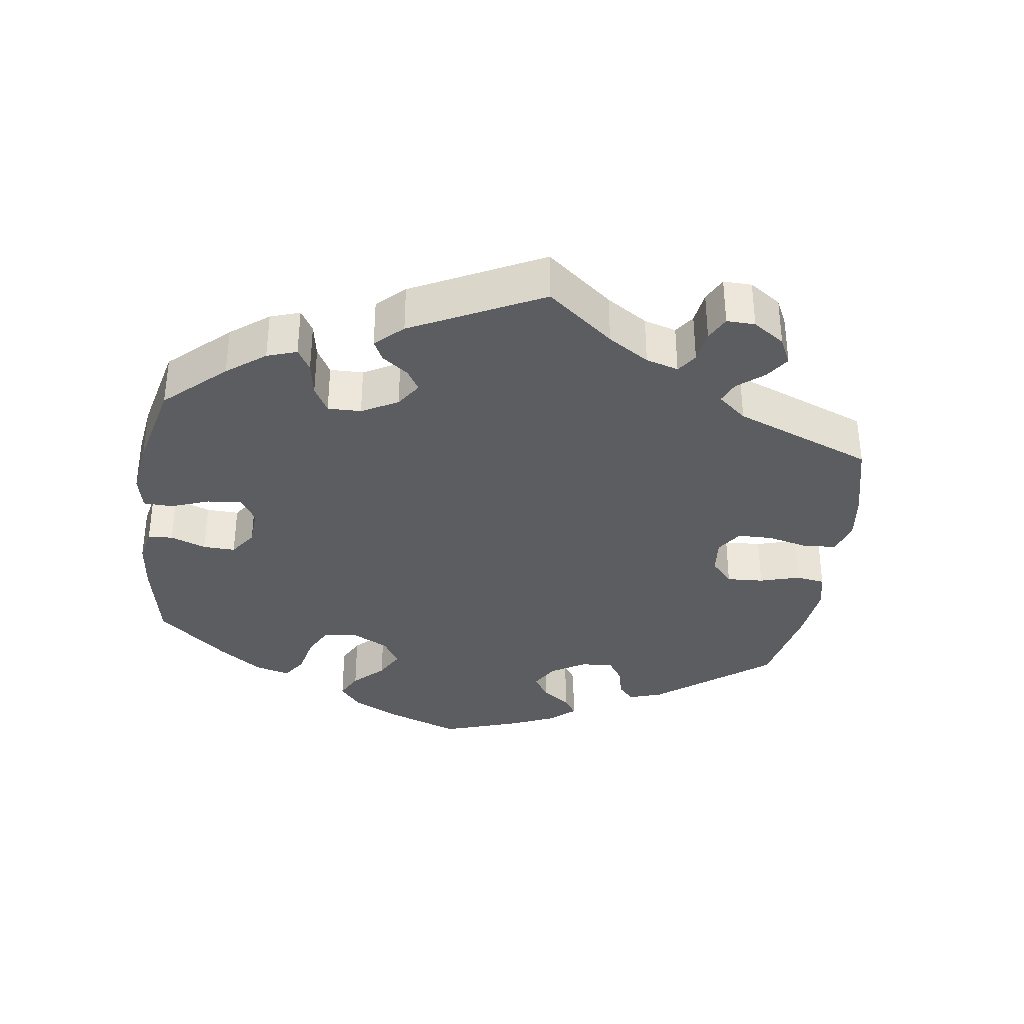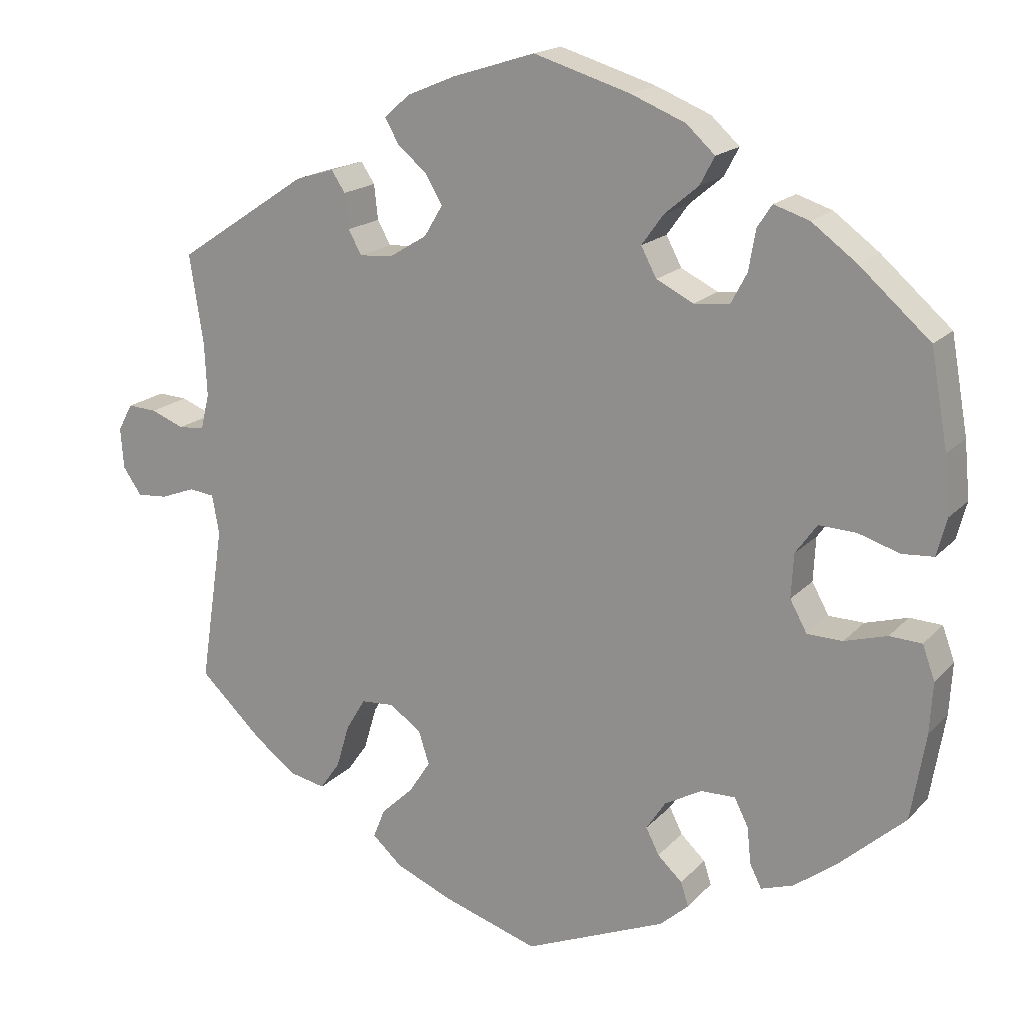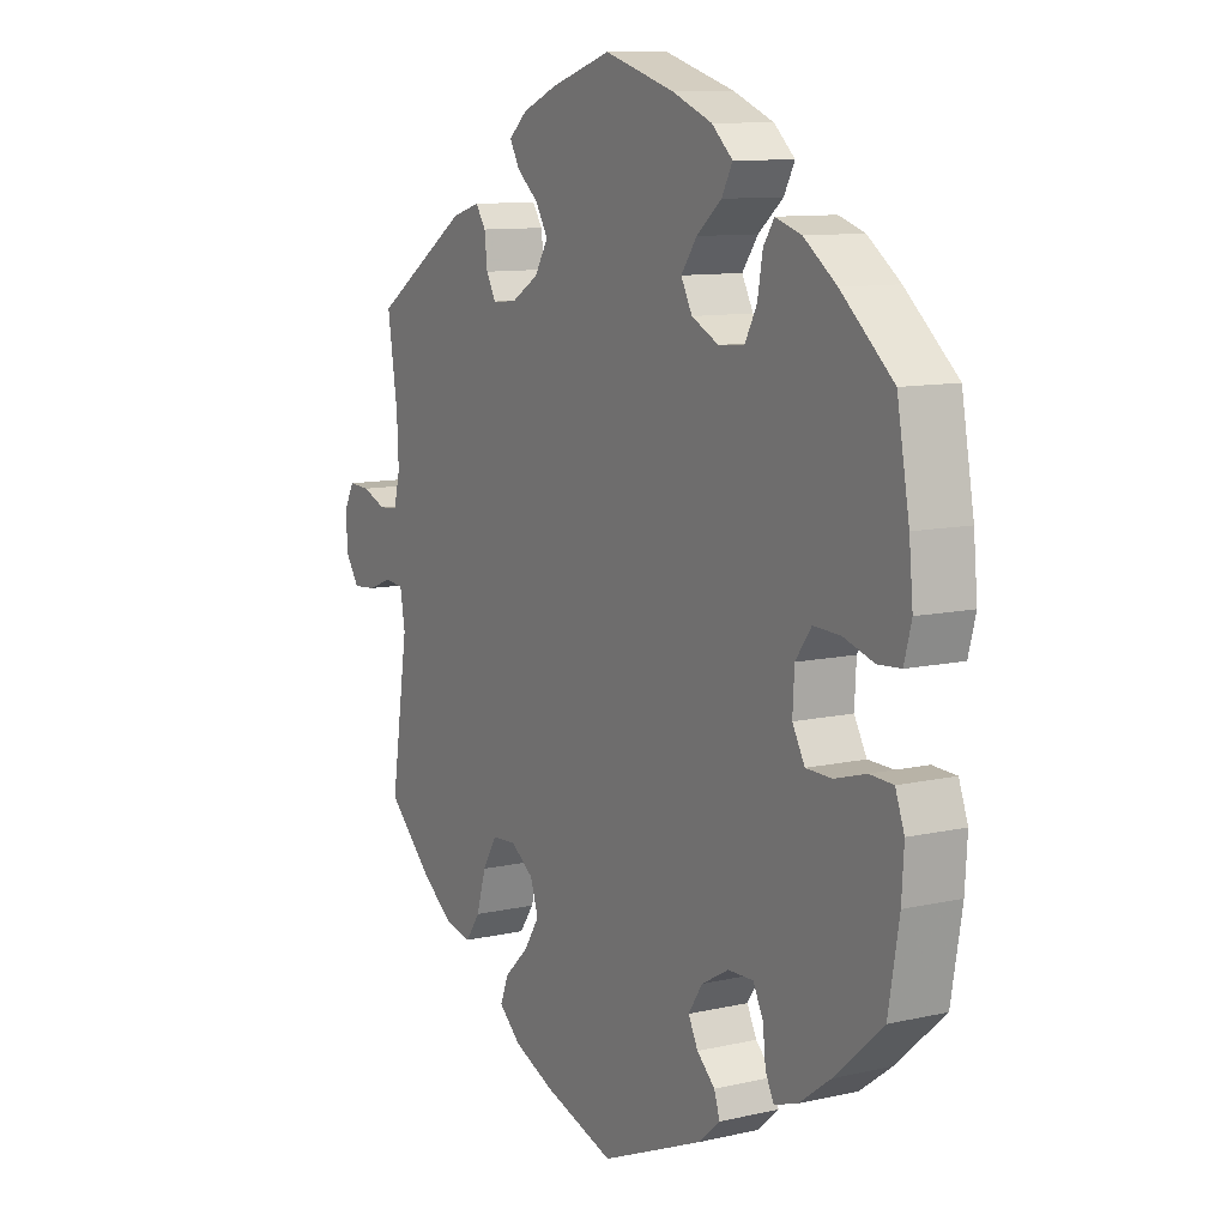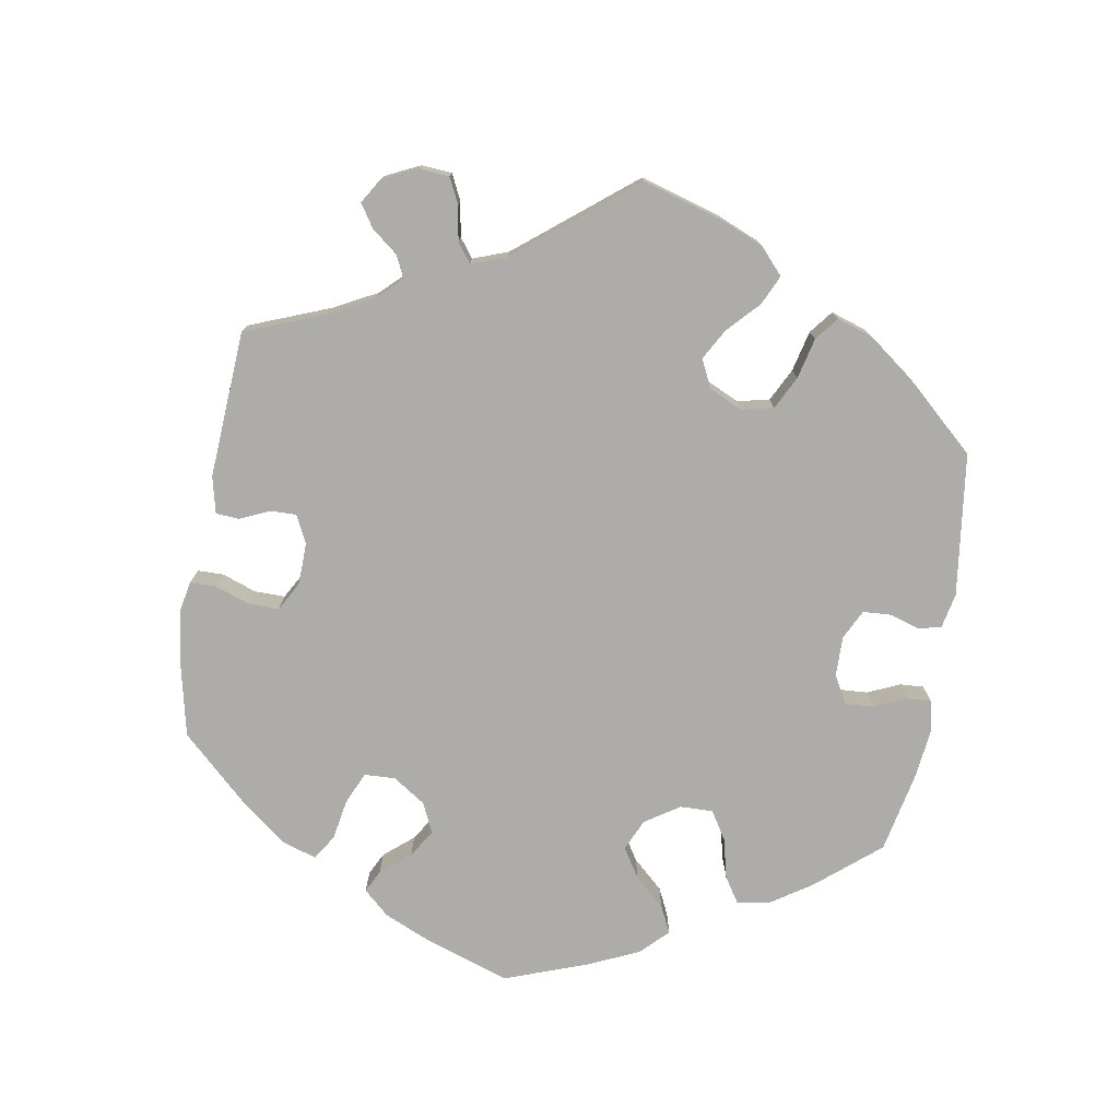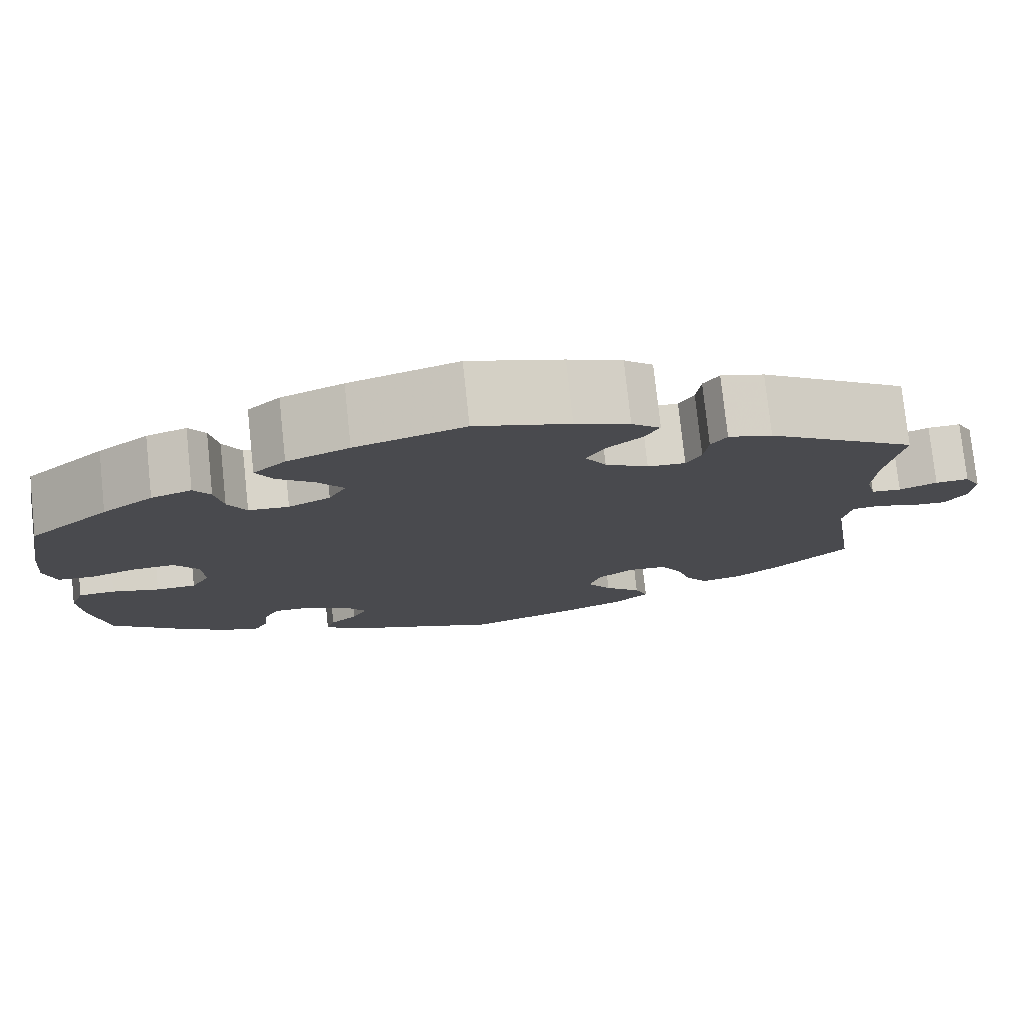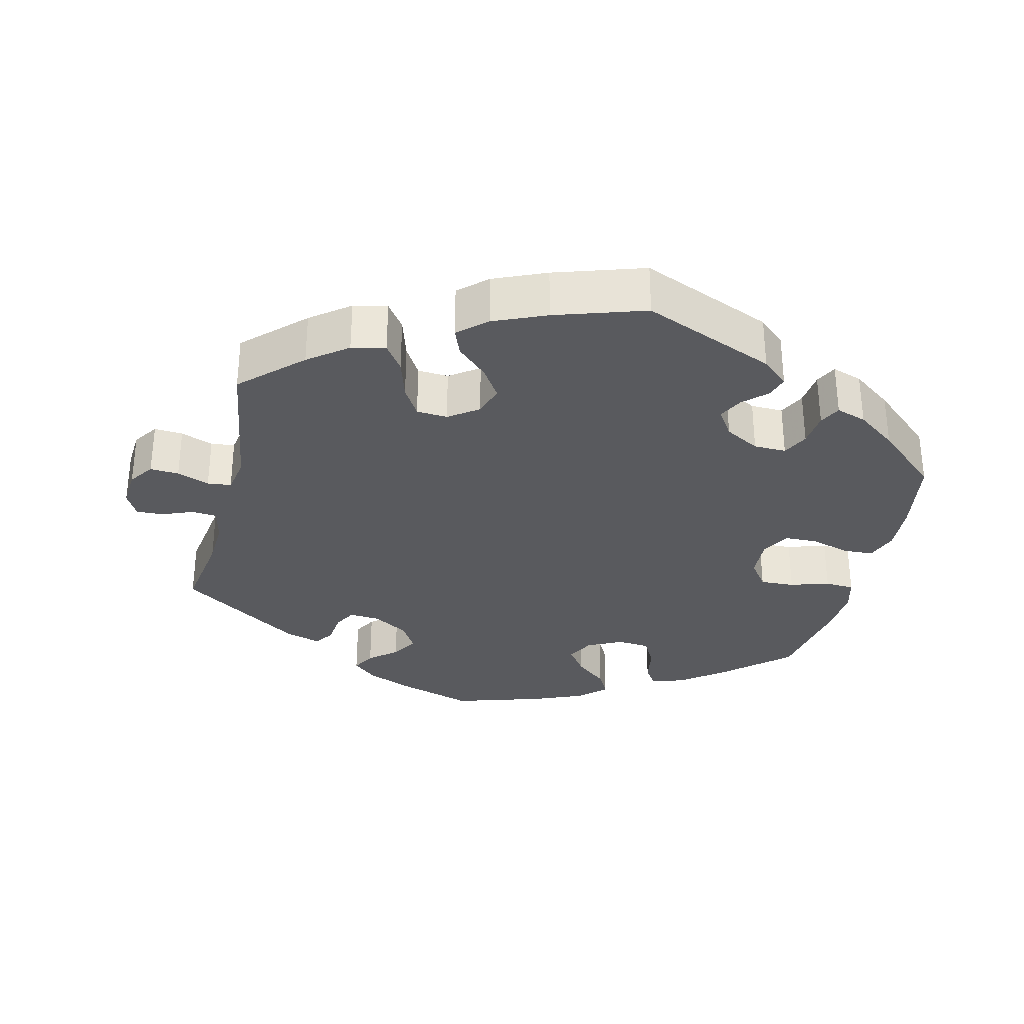
<metadata>
{"format":"obj","ext":"obj","renderer":"f3d","projection":"perspective","resolution":1024,"background":"white","views":[{"elev":-35.4,"azim":52.1,"up":"+Y"},{"elev":17.7,"azim":-151.8,"up":"+Z"},{"elev":10.2,"azim":-120.3,"up":"+Z"},{"elev":-76.6,"azim":110.4,"up":"+Y"},{"elev":77.3,"azim":-6.1,"up":"+Z"},{"elev":-31.8,"azim":166.6,"up":"+Y"}]}
</metadata>
<code>
v -0.52 0.07 -0.177
v -0.524 0.07 -0.11
v -0.508 0.07 -0.066
v -0.466 0.07 -0.064
v -0.411 0.07 -0.08
v -0.365 0.07 -0.079
v -0.343 0.07 -0.039
v -0.346 0.07 0.018
v -0.374 0.07 0.057
v -0.422 0.07 0.055
v -0.476 0.07 0.038
v -0.517 0.07 0.041
v -0.53 0.07 0.09
v -0.523 0.07 0.164
v -0.501 0.07 0.288
v -0.409 0.07 0.369
v -0.351 0.07 0.412
v -0.305 0.07 0.427
v -0.286 0.07 0.398
v -0.277 0.07 0.346
v -0.256 0.07 0.306
v -0.21 0.07 0.302
v -0.162 0.07 0.326
v -0.142 0.07 0.364
v -0.17 0.07 0.403
v -0.214 0.07 0.44
v -0.233 0.07 0.476
v -0.196 0.07 0.51
v -0.125 0.07 0.539
v 0 0.07 0.577
v 0.108 0.07 0.543
v 0.17 0.07 0.517
v 0.203 0.07 0.488
v 0.185 0.07 0.456
v 0.147 0.07 0.424
v 0.125 0.07 0.387
v 0.149 0.07 0.347
v 0.198 0.07 0.317
v 0.241 0.07 0.314
v 0.258 0.07 0.345
v 0.263 0.07 0.39
v 0.281 0.07 0.417
v 0.331 0.07 0.402
v 0.501 0.07 0.289
v 0.483 0.07 0.172
v 0.48 0.07 0.104
v 0.491 0.07 0.058
v 0.525 0.07 0.055
v 0.568 0.07 0.072
v 0.606 0.07 0.074
v 0.625 0.07 0.039
v 0.621 0.07 -0.014
v 0.597 0.07 -0.049
v 0.557 0.07 -0.046
v 0.512 0.07 -0.029
v 0.479 0.07 -0.033
v 0.47 0.07 -0.084
v 0.501 0.07 -0.289
v 0.419 0.07 -0.367
v 0.365 0.07 -0.408
v 0.318 0.07 -0.418
v 0.292 0.07 -0.381
v 0.275 0.07 -0.324
v 0.25 0.07 -0.282
v 0.207 0.07 -0.279
v 0.166 0.07 -0.308
v 0.152 0.07 -0.351
v 0.18 0.07 -0.394
v 0.222 0.07 -0.434
v 0.237 0.07 -0.472
v 0.198 0.07 -0.507
v 0.125 0.07 -0.538
v 0 0.07 -0.578
v -0.184 0.07 -0.501
v -0.221 0.07 -0.468
v -0.211 0.07 -0.437
v -0.179 0.07 -0.407
v -0.162 0.07 -0.373
v -0.187 0.07 -0.335
v -0.235 0.07 -0.308
v -0.28 0.07 -0.307
v -0.298 0.07 -0.343
v -0.303 0.07 -0.391
v -0.318 0.07 -0.421
v -0.36 0.07 -0.407
v -0.415 0.07 -0.366
v -0.501 0.07 -0.289
v -0.52 0 -0.177
v -0.524 0 -0.11
v -0.508 0 -0.066
v -0.466 0 -0.064
v -0.411 0 -0.08
v -0.365 0 -0.079
v -0.343 0 -0.039
v -0.346 0 0.018
v -0.374 0 0.057
v -0.422 0 0.055
v -0.476 0 0.038
v -0.517 0 0.041
v -0.53 0 0.09
v -0.523 0 0.164
v -0.501 0 0.288
v -0.409 0 0.369
v -0.351 0 0.412
v -0.305 0 0.427
v -0.286 0 0.398
v -0.277 0 0.346
v -0.256 0 0.306
v -0.21 0 0.302
v -0.162 0 0.326
v -0.142 0 0.364
v -0.17 0 0.403
v -0.214 0 0.44
v -0.233 0 0.476
v -0.196 0 0.51
v -0.125 0 0.539
v 0 0 0.577
v 0.108 0 0.543
v 0.17 0 0.517
v 0.203 0 0.488
v 0.185 0 0.456
v 0.147 0 0.424
v 0.125 0 0.387
v 0.149 0 0.347
v 0.198 0 0.317
v 0.241 0 0.314
v 0.258 0 0.345
v 0.263 0 0.39
v 0.281 0 0.417
v 0.331 0 0.402
v 0.501 0 0.289
v 0.483 0 0.172
v 0.48 0 0.104
v 0.491 0 0.058
v 0.525 0 0.055
v 0.568 0 0.072
v 0.606 0 0.074
v 0.625 0 0.039
v 0.621 0 -0.014
v 0.597 0 -0.049
v 0.557 0 -0.046
v 0.512 0 -0.029
v 0.479 0 -0.033
v 0.47 0 -0.084
v 0.501 0 -0.289
v 0.419 0 -0.367
v 0.365 0 -0.408
v 0.318 0 -0.418
v 0.292 0 -0.381
v 0.275 0 -0.324
v 0.25 0 -0.282
v 0.207 0 -0.279
v 0.166 0 -0.308
v 0.152 0 -0.351
v 0.18 0 -0.394
v 0.222 0 -0.434
v 0.237 0 -0.472
v 0.198 0 -0.507
v 0.125 0 -0.538
v 0 0 -0.578
v -0.184 0 -0.501
v -0.221 0 -0.468
v -0.211 0 -0.437
v -0.179 0 -0.407
v -0.162 0 -0.373
v -0.187 0 -0.335
v -0.235 0 -0.308
v -0.28 0 -0.307
v -0.298 0 -0.343
v -0.303 0 -0.391
v -0.318 0 -0.421
v -0.36 0 -0.407
v -0.415 0 -0.366
v -0.501 0 -0.289
f 82 83 84 85
f 81 82 85 86
f 74 75 76 77
f 74 77 78
f 73 74 78
f 72 73 78 79
f 68 69 70 71
f 67 68 71 72
f 60 61 62 63
f 60 63 64
f 57 58 59 60
f 56 57 60 64
f 52 53 54 55
f 52 55 56
f 51 52 56
f 48 49 50 51
f 47 48 51 56
f 46 47 56 64
f 42 43 44 45
f 40 41 42 45
f 39 40 45 46
f 38 39 46 64
f 32 33 34 35
f 32 35 36
f 31 32 36
f 30 31 36
f 29 30 36 37
f 25 26 27 28
f 24 25 28 29
f 17 18 19 20
f 17 20 21
f 16 17 21
f 15 16 21
f 14 15 21 22
f 10 11 12 13
f 9 10 13 14
f 2 3 4 5
f 2 5 6
f 1 2 6
f 81 86 87 1
f 67 72 79
f 66 67 79 80
f 65 66 80 81
f 37 38 64 65
f 24 29 37 65
f 23 24 65 81
f 9 14 22
f 8 9 22 23
f 7 8 23 81
f 81 1 6
f 6 7 81
f 172 171 170 169
f 173 172 169 168
f 164 163 162 161
f 165 164 161
f 165 161 160
f 166 165 160 159
f 158 157 156 155
f 159 158 155 154
f 150 149 148 147
f 151 150 147
f 147 146 145 144
f 151 147 144 143
f 142 141 140 139
f 143 142 139
f 143 139 138
f 138 137 136 135
f 143 138 135 134
f 151 143 134 133
f 132 131 130 129
f 132 129 128 127
f 133 132 127 126
f 151 133 126 125
f 122 121 120 119
f 123 122 119
f 123 119 118
f 123 118 117
f 124 123 117 116
f 115 114 113 112
f 116 115 112 111
f 107 106 105 104
f 108 107 104
f 108 104 103
f 108 103 102
f 109 108 102 101
f 100 99 98 97
f 101 100 97 96
f 92 91 90 89
f 93 92 89
f 93 89 88
f 88 174 173 168
f 166 159 154
f 167 166 154 153
f 168 167 153 152
f 152 151 125 124
f 152 124 116 111
f 168 152 111 110
f 109 101 96
f 110 109 96 95
f 168 110 95 94
f 93 88 168
f 168 94 93
f 1 88 89 2
f 2 89 90 3
f 3 90 91 4
f 4 91 92 5
f 5 92 93 6
f 6 93 94 7
f 7 94 95 8
f 8 95 96 9
f 9 96 97 10
f 10 97 98 11
f 11 98 99 12
f 12 99 100 13
f 13 100 101 14
f 14 101 102 15
f 15 102 103 16
f 16 103 104 17
f 17 104 105 18
f 18 105 106 19
f 19 106 107 20
f 20 107 108 21
f 21 108 109 22
f 22 109 110 23
f 23 110 111 24
f 24 111 112 25
f 25 112 113 26
f 26 113 114 27
f 27 114 115 28
f 28 115 116 29
f 29 116 117 30
f 30 117 118 31
f 31 118 119 32
f 32 119 120 33
f 33 120 121 34
f 34 121 122 35
f 35 122 123 36
f 36 123 124 37
f 37 124 125 38
f 38 125 126 39
f 39 126 127 40
f 40 127 128 41
f 41 128 129 42
f 42 129 130 43
f 43 130 131 44
f 44 131 132 45
f 45 132 133 46
f 46 133 134 47
f 47 134 135 48
f 48 135 136 49
f 49 136 137 50
f 50 137 138 51
f 51 138 139 52
f 52 139 140 53
f 53 140 141 54
f 54 141 142 55
f 55 142 143 56
f 56 143 144 57
f 57 144 145 58
f 58 145 146 59
f 59 146 147 60
f 60 147 148 61
f 61 148 149 62
f 62 149 150 63
f 63 150 151 64
f 64 151 152 65
f 65 152 153 66
f 66 153 154 67
f 67 154 155 68
f 68 155 156 69
f 69 156 157 70
f 70 157 158 71
f 71 158 159 72
f 72 159 160 73
f 73 160 161 74
f 74 161 162 75
f 75 162 163 76
f 76 163 164 77
f 77 164 165 78
f 78 165 166 79
f 79 166 167 80
f 80 167 168 81
f 81 168 169 82
f 82 169 170 83
f 83 170 171 84
f 84 171 172 85
f 85 172 173 86
f 86 173 174 87
f 87 174 88 1

</code>
